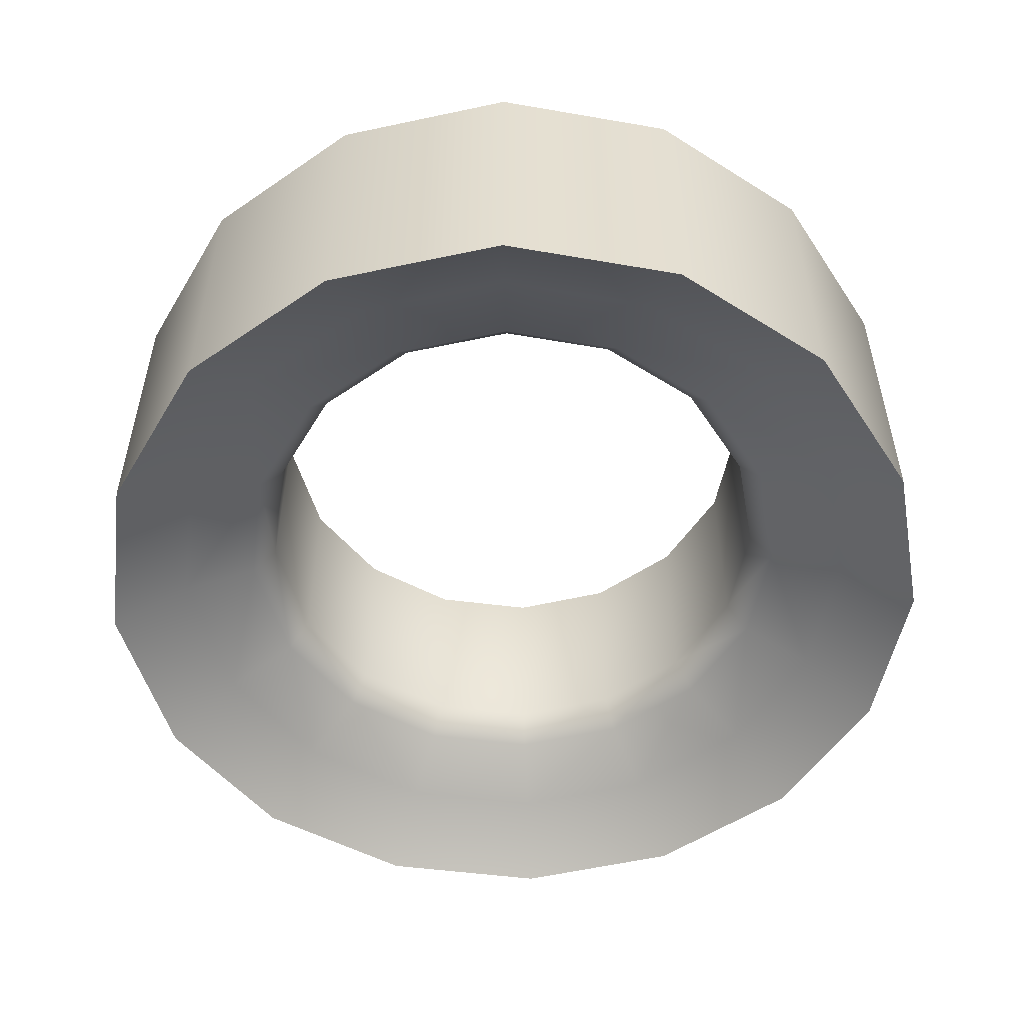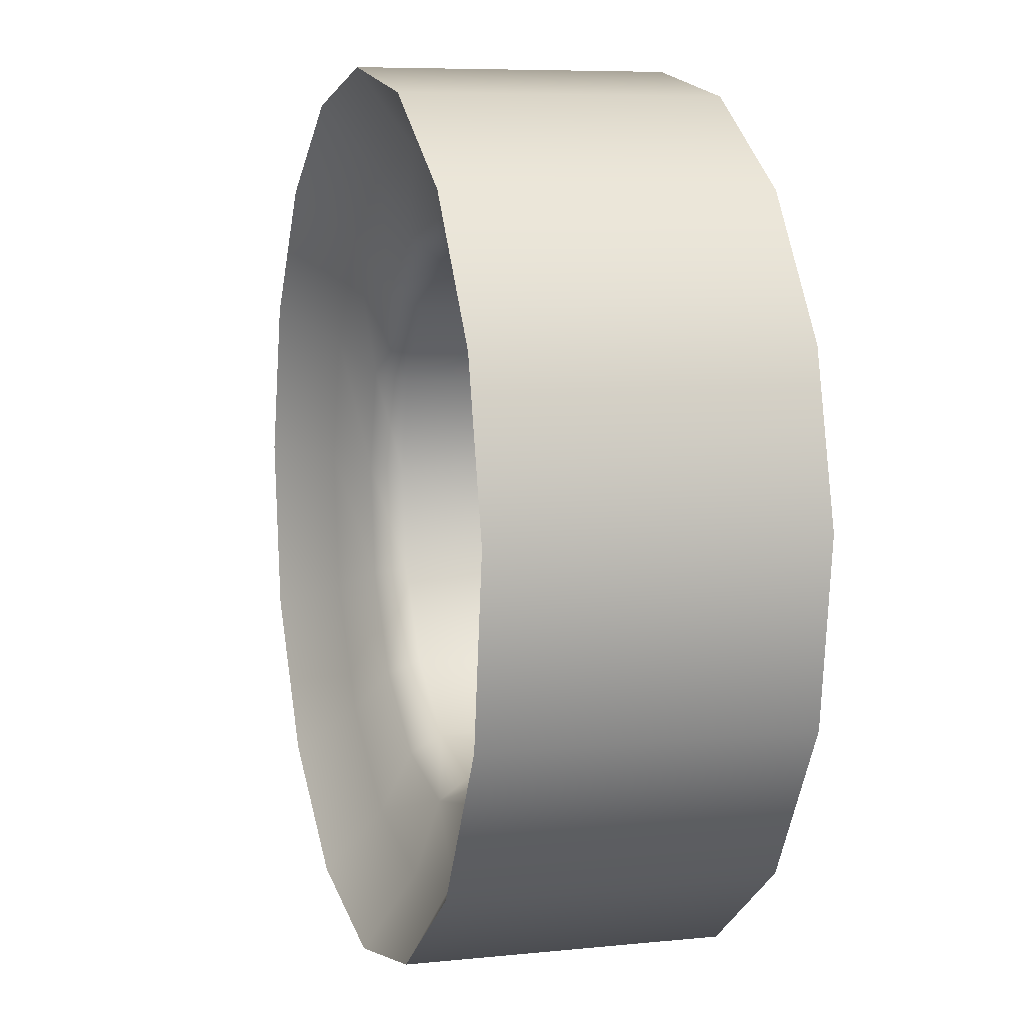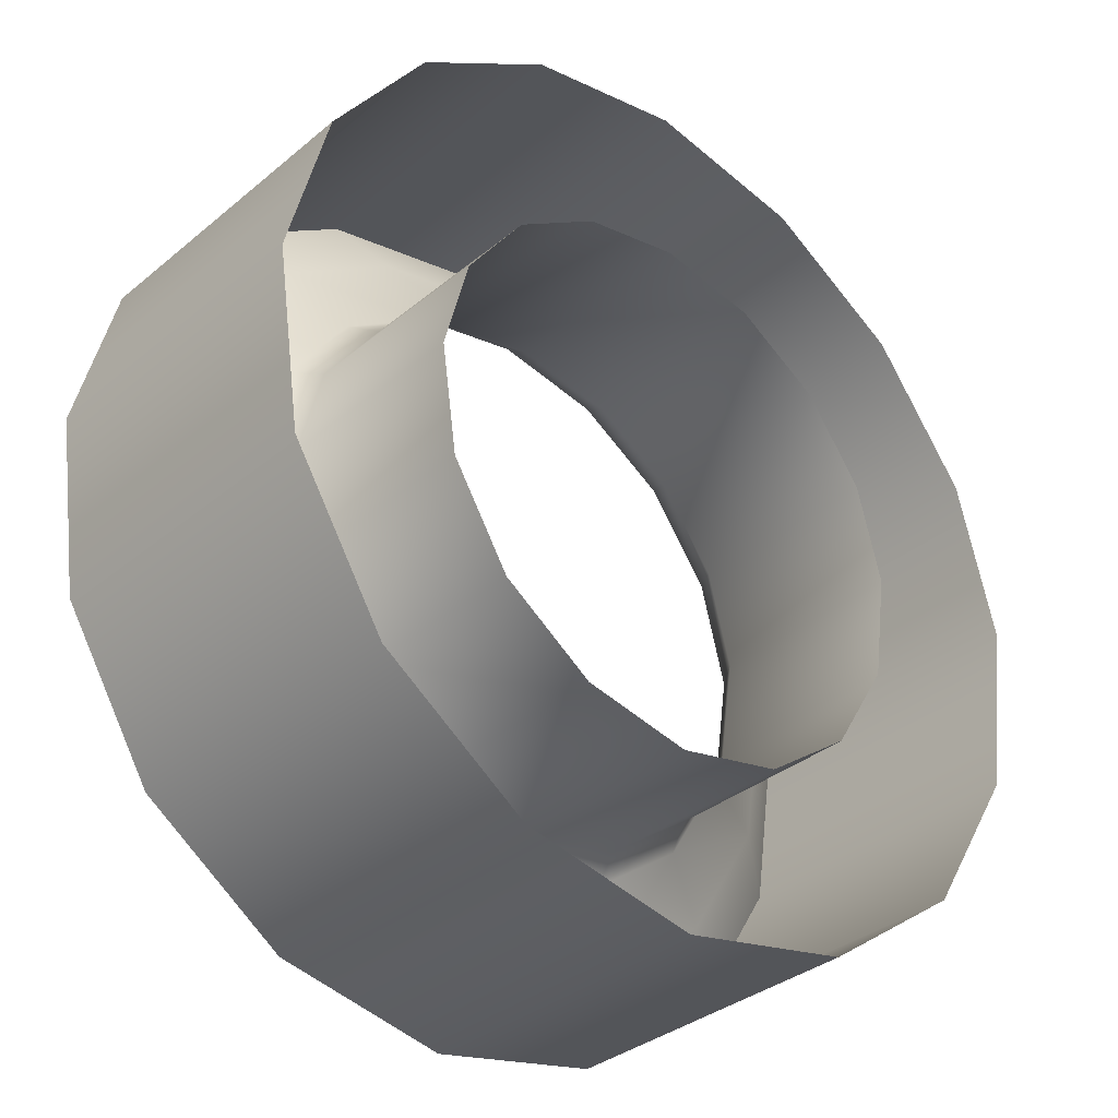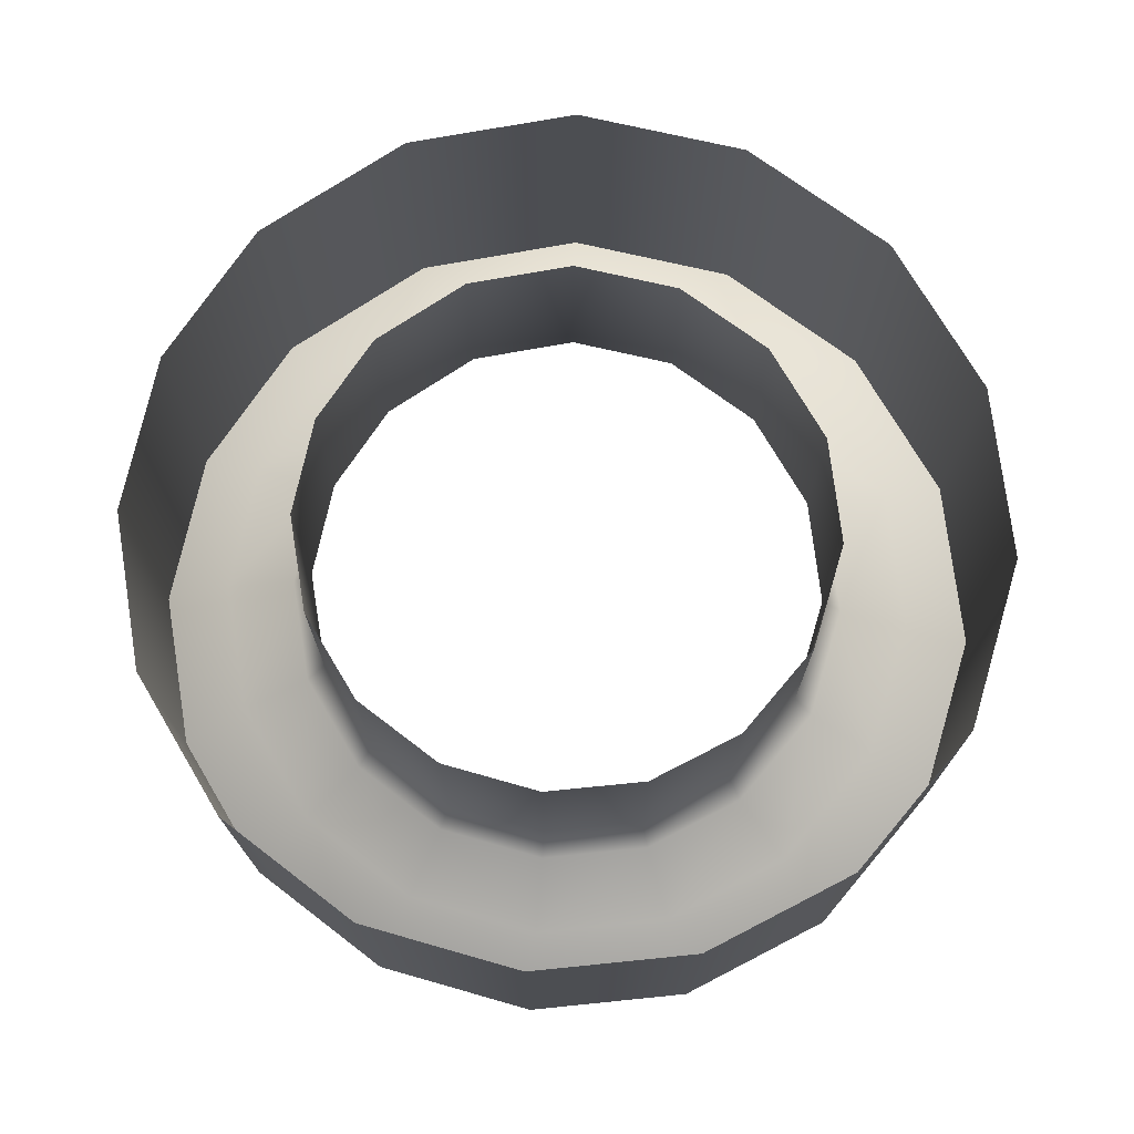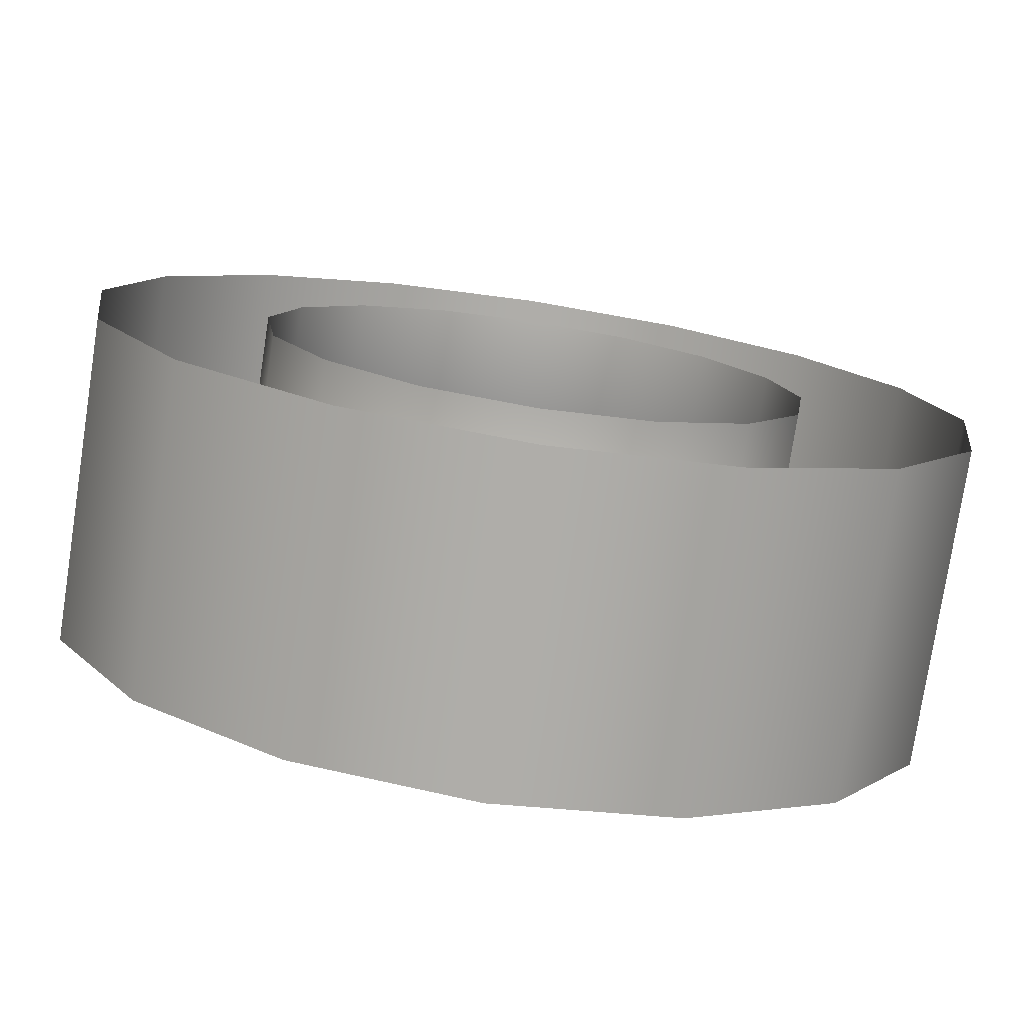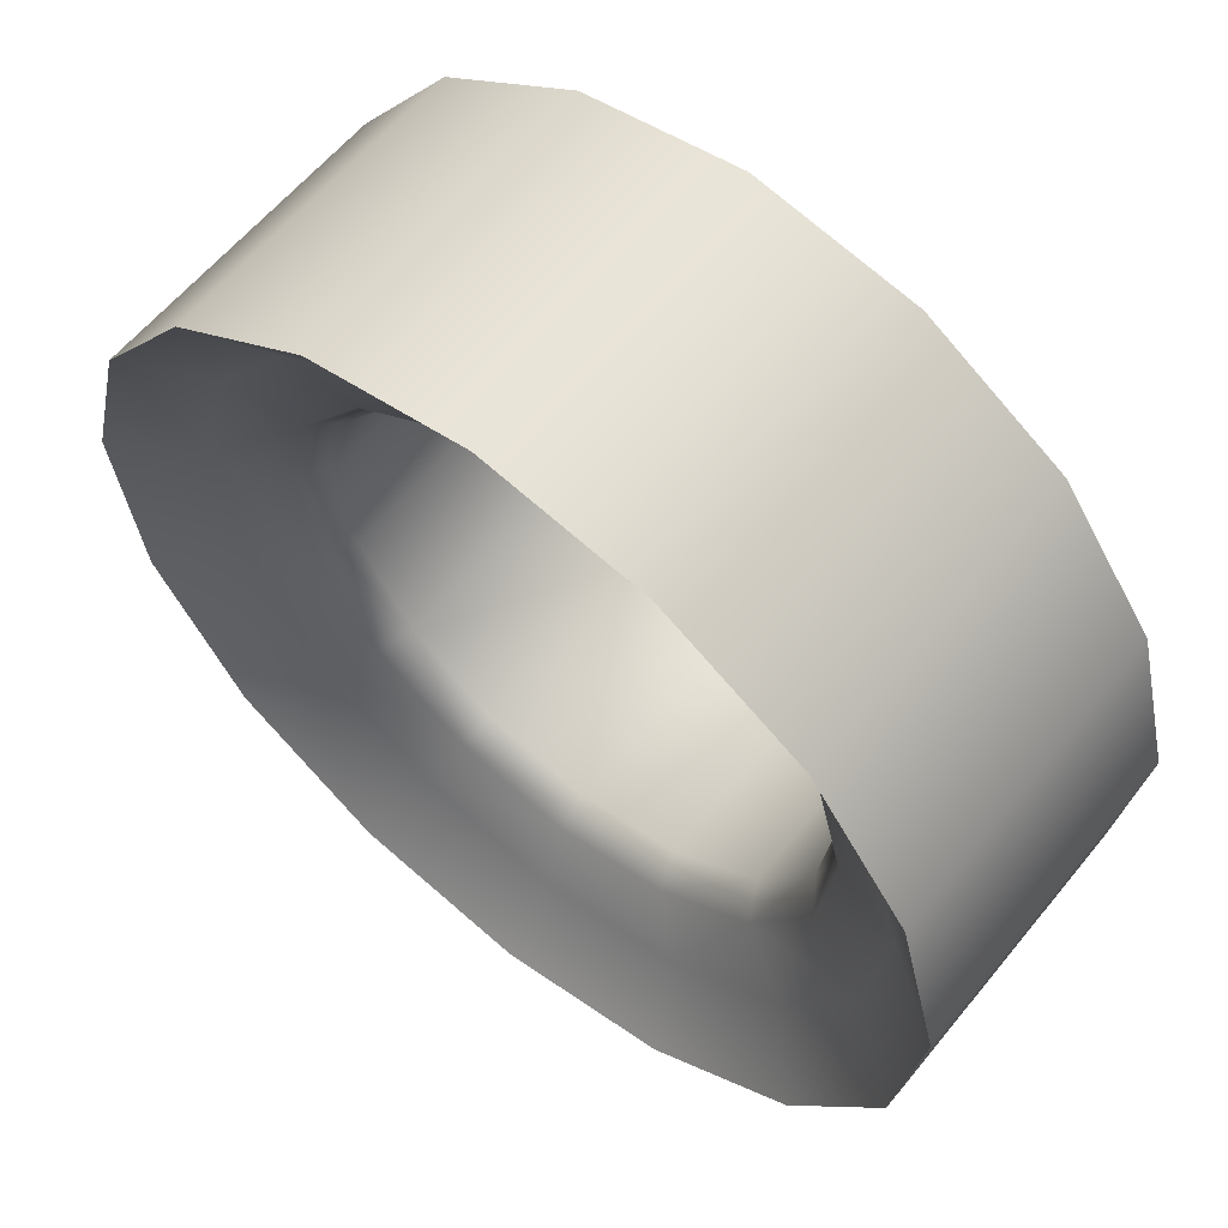
<metadata>
{"format":"obj","ext":"obj","renderer":"f3d","projection":"perspective","resolution":1024,"background":"white","views":[{"elev":-53.3,"azim":24.6,"up":"+Z"},{"elev":7.2,"azim":-106.6,"up":"+Y"},{"elev":-34.1,"azim":-41.9,"up":"+Y"},{"elev":73.1,"azim":-131.8,"up":"+Z"},{"elev":-77.4,"azim":-8.7,"up":"+Y"},{"elev":60.3,"azim":-141.0,"up":"+Y"}]}
</metadata>
<code>
v 137.1 1226 174.6
v 127.6 1223 173
v 129.5 1227 174.6
v 119.4 1246 189.9
v 120.4 1239 176.7
v 119.4 1246 176.7
v 118 1246 174.6
v 115.4 1255 173
v 119.8 1253 174.6
v 113.2 1246 173
v 110 1235 169.4
v 108.4 1247 169.4
v 110 1235 169.4
v 108.4 1247 189.9
v 108.4 1247 169.4
v 137.1 1262 189.9
v 130.6 1261 176.7
v 137.1 1262 176.7
v 137.1 1269 173
v 126.5 1271 169.4
v 137.1 1273 169.4
v 126.5 1271 169.4
v 137.1 1273 189.9
v 137.1 1273 169.4
v 146.6 1223 173
v 144.7 1227 174.6
v 153.8 1239 189.9
v 154.8 1246 176.7
v 153.8 1239 176.7
v 158.8 1255 173
v 156.2 1246 174.6
v 154.4 1253 174.6
v 164.2 1235 169.4
v 161 1246 173
v 165.8 1247 169.4
v 164.2 1235 169.4
v 165.8 1247 189.9
v 164.2 1235 189.9
v 143.6 1261 189.9
v 143.6 1261 176.7
v 145.9 1267 173
v 147.7 1271 169.4
v 147.7 1271 169.4
v 147.7 1271 189.9
v 123.1 1232 174.6
v 114.5 1237 173
v 119.1 1238 174.6
v 124.2 1233 189.9
v 130.1 1228 176.7
v 124.2 1233 176.7
v 120.7 1262 173
v 130.1 1263 174.6
v 124 1259 174.6
v 119.6 1228 173
v 125.7 1218 169.4
v 116.1 1225 169.4
v 125.7 1218 169.4
v 116.1 1225 189.9
v 116.1 1225 169.4
v 125 1258 189.9
v 121.1 1252 176.7
v 125 1258 176.7
v 117.4 1266 169.4
v 117.4 1266 169.4
v 111.1 1257 189.9
v 117.4 1266 189.9
v 151.1 1232 174.6
v 159.7 1237 173
v 154.6 1228 173
v 144.1 1228 176.7
v 150 1233 189.9
v 150 1233 176.7
v 150.2 1259 174.6
v 153.5 1262 173
v 148.5 1218 169.4
v 158.1 1225 169.4
v 148.5 1218 189.9
v 158.1 1225 169.4
v 158.1 1225 189.9
v 153.1 1252 176.7
v 149.2 1258 189.9
v 149.2 1258 176.7
v 163.1 1257 169.4
v 156.8 1266 169.4
v 163.1 1257 189.9
v 156.8 1266 169.4
v 156.8 1266 189.9
v 120.4 1239 189.9
v 110 1235 189.9
v 130.6 1261 189.9
v 128.3 1267 173
v 126.5 1271 189.9
v 130.1 1228 189.9
v 137.1 1227 176.7
v 137.1 1264 174.6
v 137.1 1221 173
v 137.1 1216 169.4
v 125.7 1218 189.9
v 121.1 1252 189.9
v 111.1 1257 169.4
v 111.1 1257 169.4
v 155.1 1238 174.6
v 144.1 1228 189.9
v 144.2 1263 174.6
v 137.1 1216 189.9
v 148.5 1218 169.4
v 153.1 1252 189.9
v 163.1 1257 169.4
v 154.8 1246 189.9
v 165.8 1247 169.4
v 137.1 1227 189.9
v 137.1 1216 169.4
f 1 2 3
f 4 5 6
f 7 8 9
f 10 11 12
f 13 14 15
f 16 17 18
f 19 20 21
f 22 23 24
f 25 1 26
f 27 28 29
f 30 31 32
f 33 34 35
f 36 37 38
f 39 18 40
f 41 21 42
f 43 23 44
f 45 46 47
f 48 49 50
f 51 52 53
f 54 55 56
f 57 58 59
f 60 61 62
f 8 63 51
f 64 65 66
f 67 68 69
f 70 71 72
f 73 41 74
f 75 69 76
f 77 78 79
f 80 81 82
f 83 74 84
f 85 86 87
f 2 45 3
f 88 50 5
f 9 51 53
f 46 56 11
f 59 89 13
f 90 62 17
f 91 63 20
f 64 92 22
f 67 25 26
f 72 27 29
f 32 74 30
f 76 68 33
f 79 36 38
f 82 39 40
f 84 41 42
f 87 43 44
f 47 10 7
f 93 94 49
f 91 95 52
f 96 55 2
f 97 98 57
f 99 6 61
f 8 12 100
f 15 65 101
f 102 34 68
f 94 103 70
f 104 19 41
f 75 96 25
f 105 106 77
f 28 107 80
f 35 30 83
f 37 108 85
f 5 7 6
f 52 18 17
f 31 29 28
f 95 40 18
f 3 50 49
f 9 62 61
f 72 26 70
f 82 32 80
f 45 5 50
f 53 17 62
f 29 67 72
f 40 73 82
f 1 49 94
f 6 9 61
f 70 1 94
f 32 28 80
f 1 96 2
f 4 88 5
f 7 10 8
f 10 46 11
f 13 89 14
f 16 90 17
f 19 91 20
f 22 92 23
f 25 96 1
f 27 109 28
f 30 34 31
f 33 68 34
f 36 110 37
f 39 16 18
f 41 19 21
f 43 24 23
f 45 54 46
f 48 93 49
f 51 91 52
f 54 2 55
f 57 98 58
f 60 99 61
f 8 100 63
f 64 101 65
f 67 102 68
f 70 103 71
f 73 104 41
f 75 25 69
f 77 106 78
f 80 107 81
f 83 30 74
f 85 108 86
f 2 54 45
f 88 48 50
f 9 8 51
f 46 54 56
f 59 58 89
f 90 60 62
f 91 51 63
f 64 66 92
f 67 69 25
f 72 71 27
f 32 73 74
f 76 69 68
f 79 78 36
f 82 81 39
f 84 74 41
f 87 86 43
f 47 46 10
f 93 111 94
f 91 19 95
f 96 112 55
f 97 105 98
f 99 4 6
f 8 10 12
f 15 14 65
f 102 31 34
f 94 111 103
f 104 95 19
f 75 112 96
f 105 97 106
f 28 109 107
f 35 34 30
f 37 110 108
f 5 47 7
f 52 95 18
f 31 102 29
f 95 104 40
f 3 45 50
f 9 53 62
f 72 67 26
f 82 73 32
f 45 47 5
f 53 52 17
f 29 102 67
f 40 104 73
f 1 3 49
f 6 7 9
f 70 26 1
f 32 31 28

</code>
